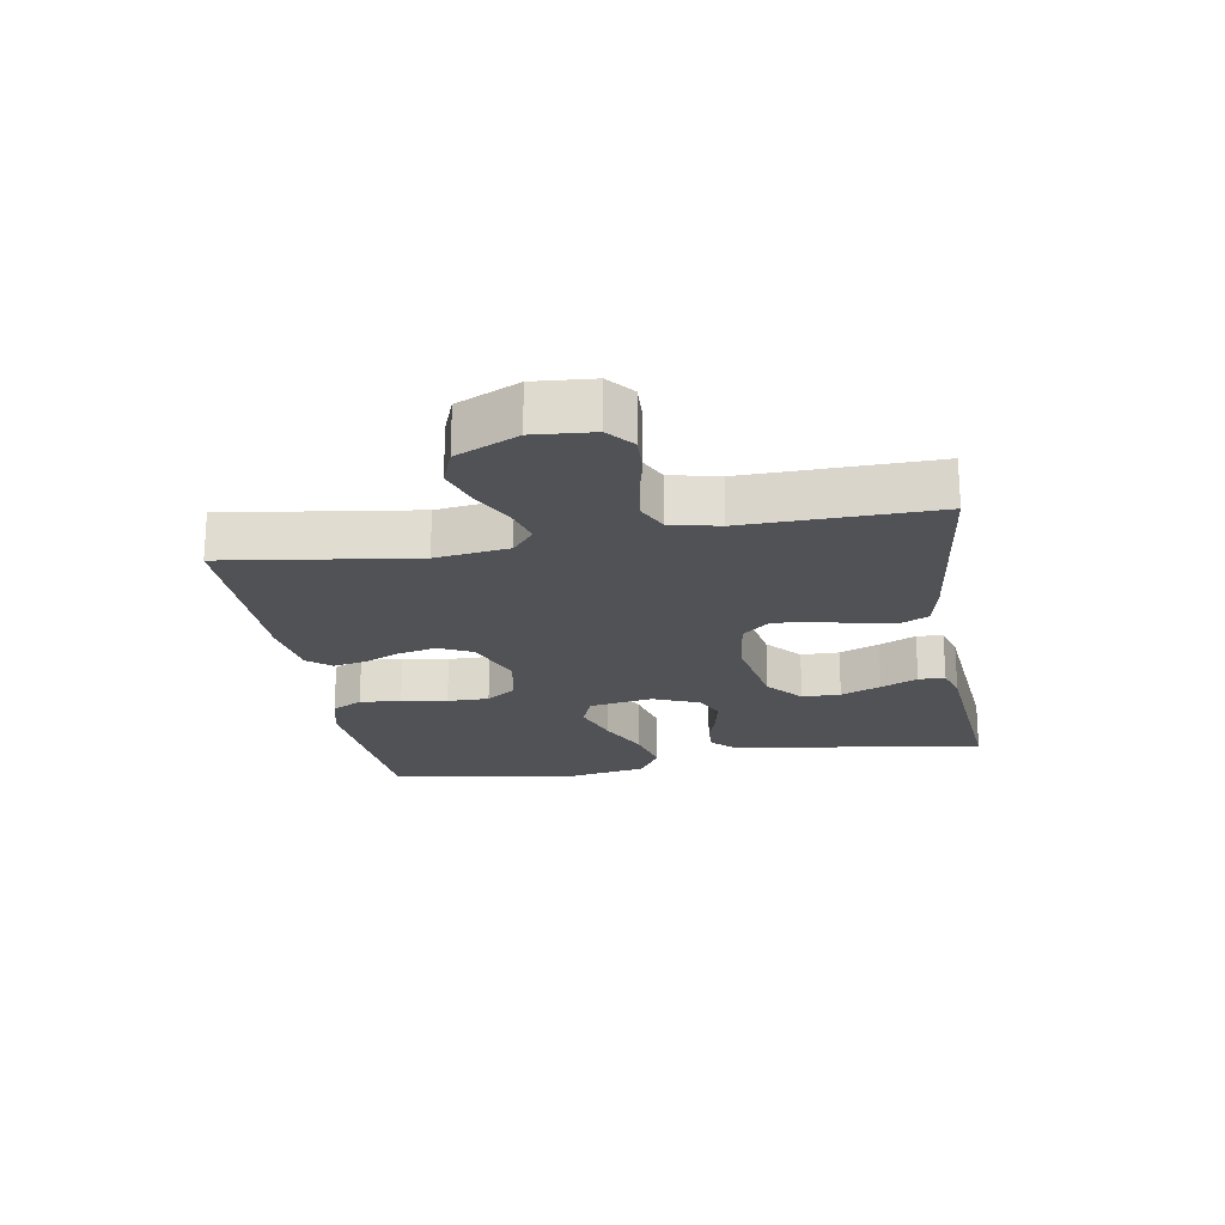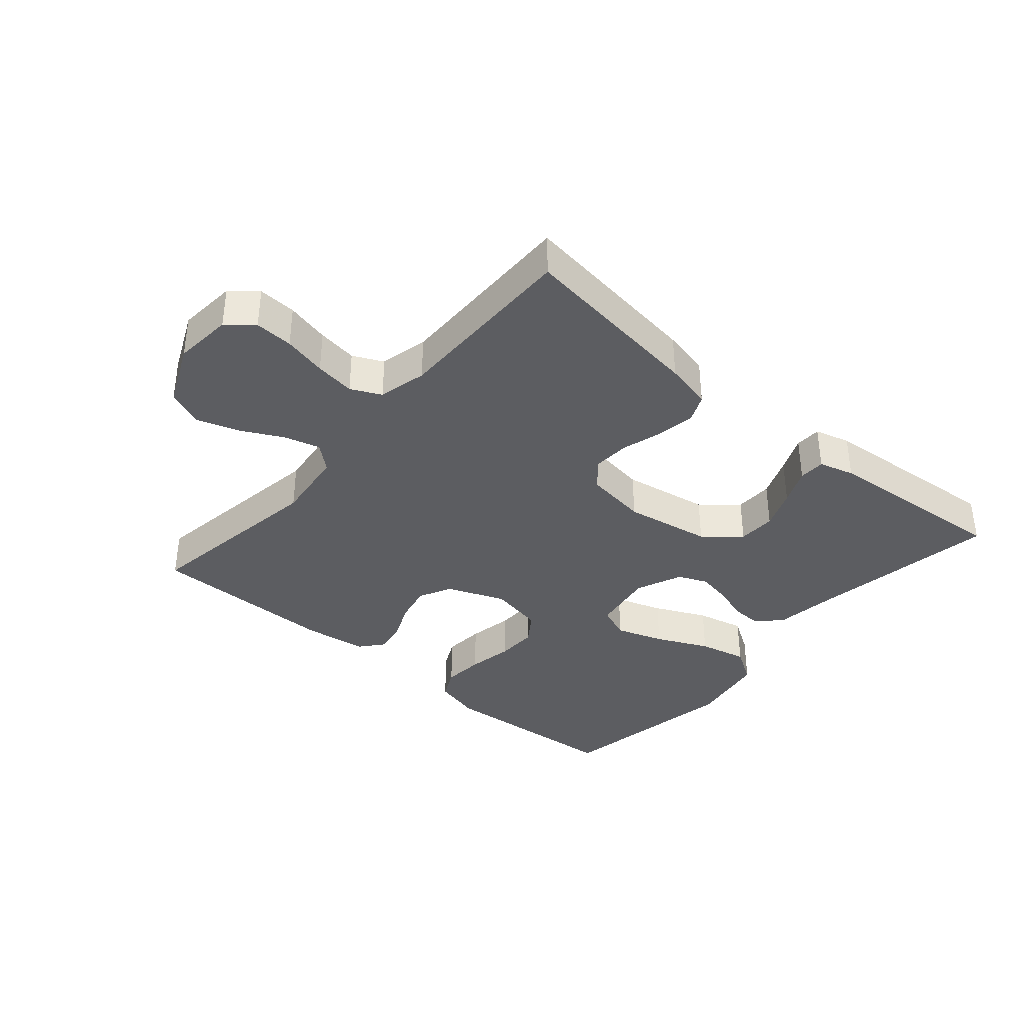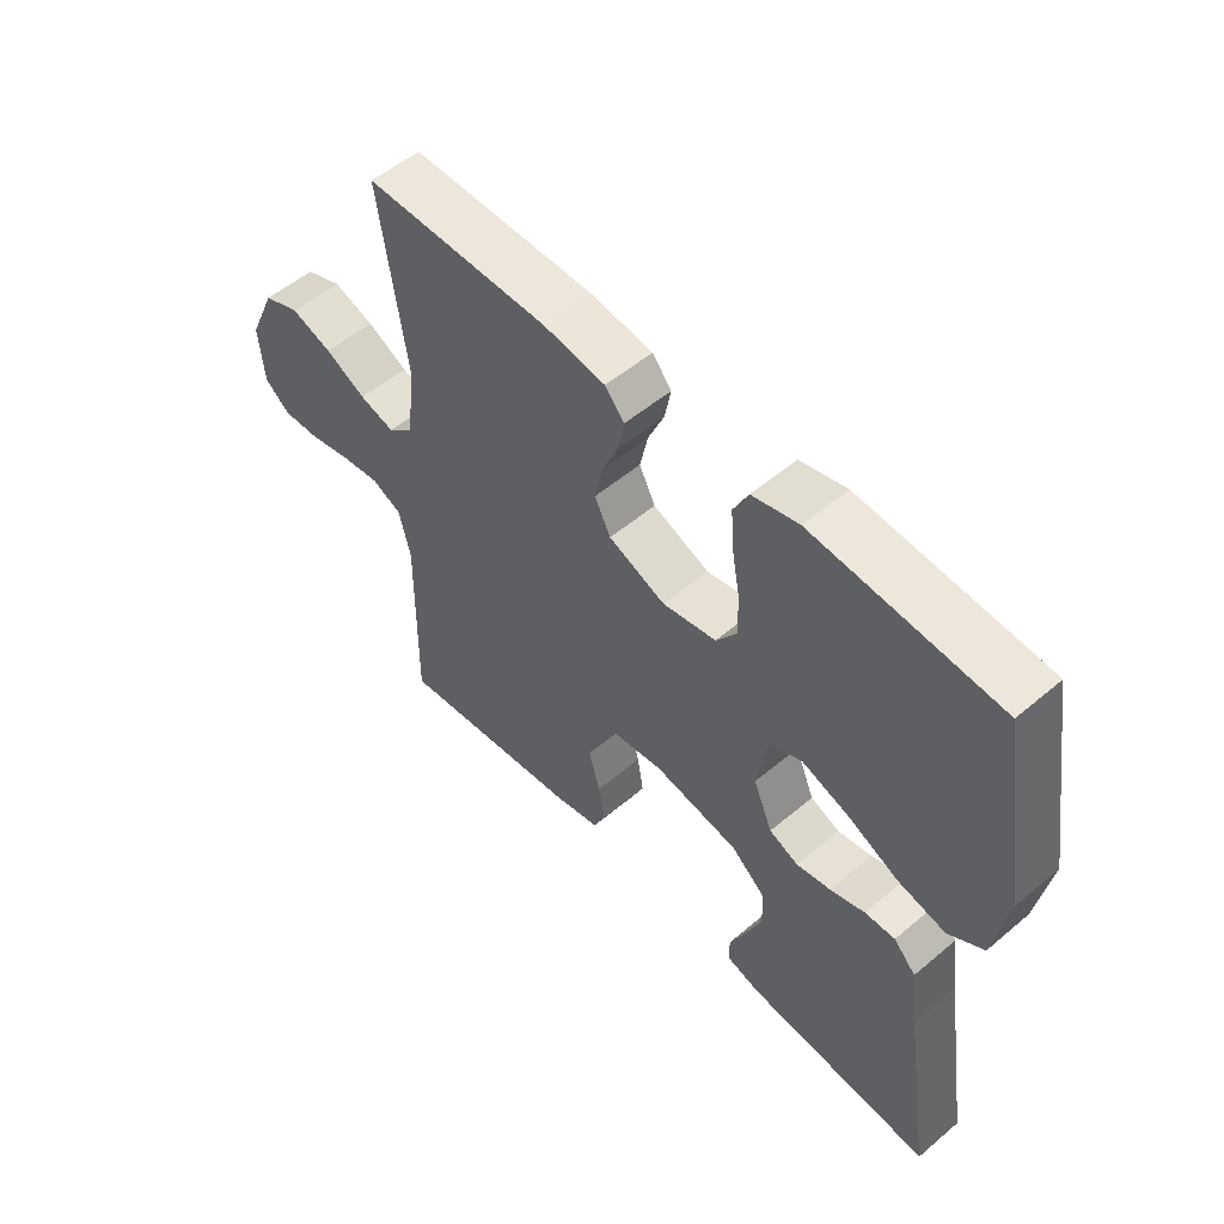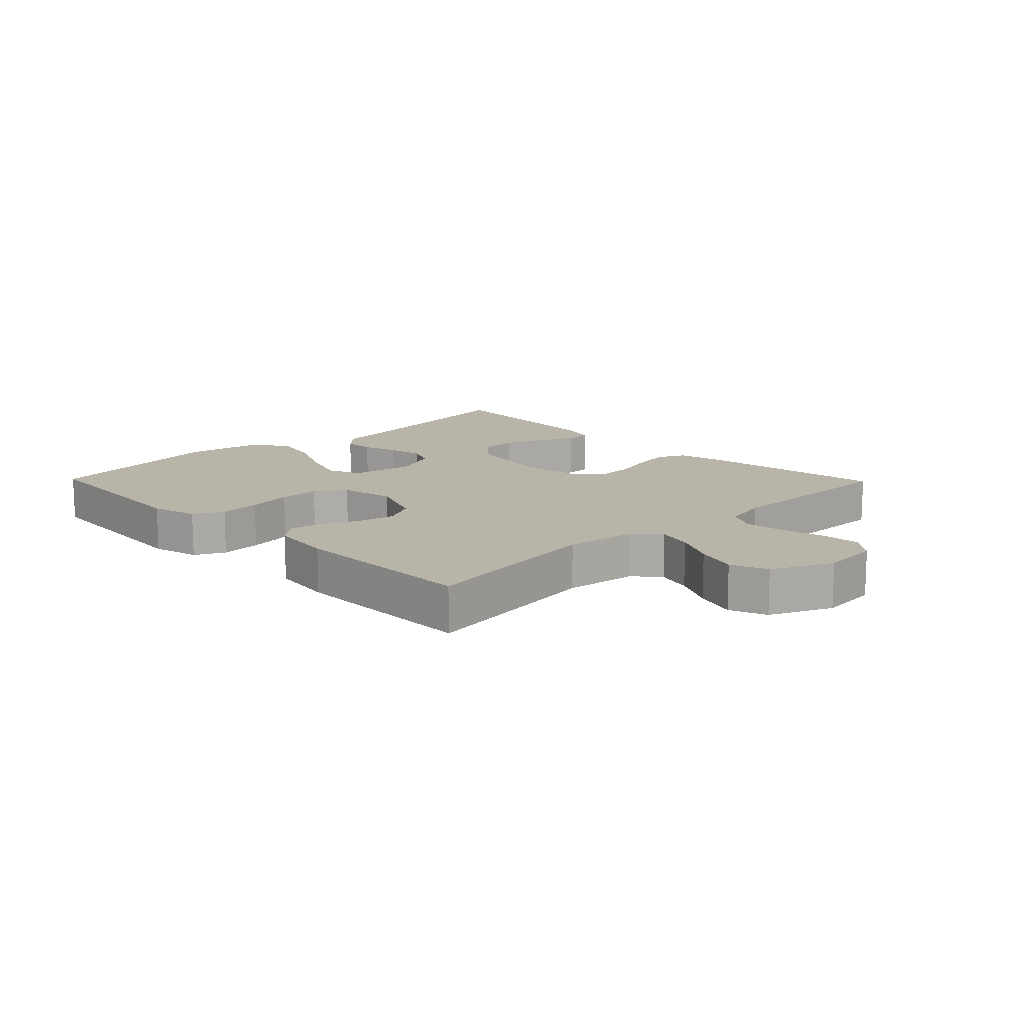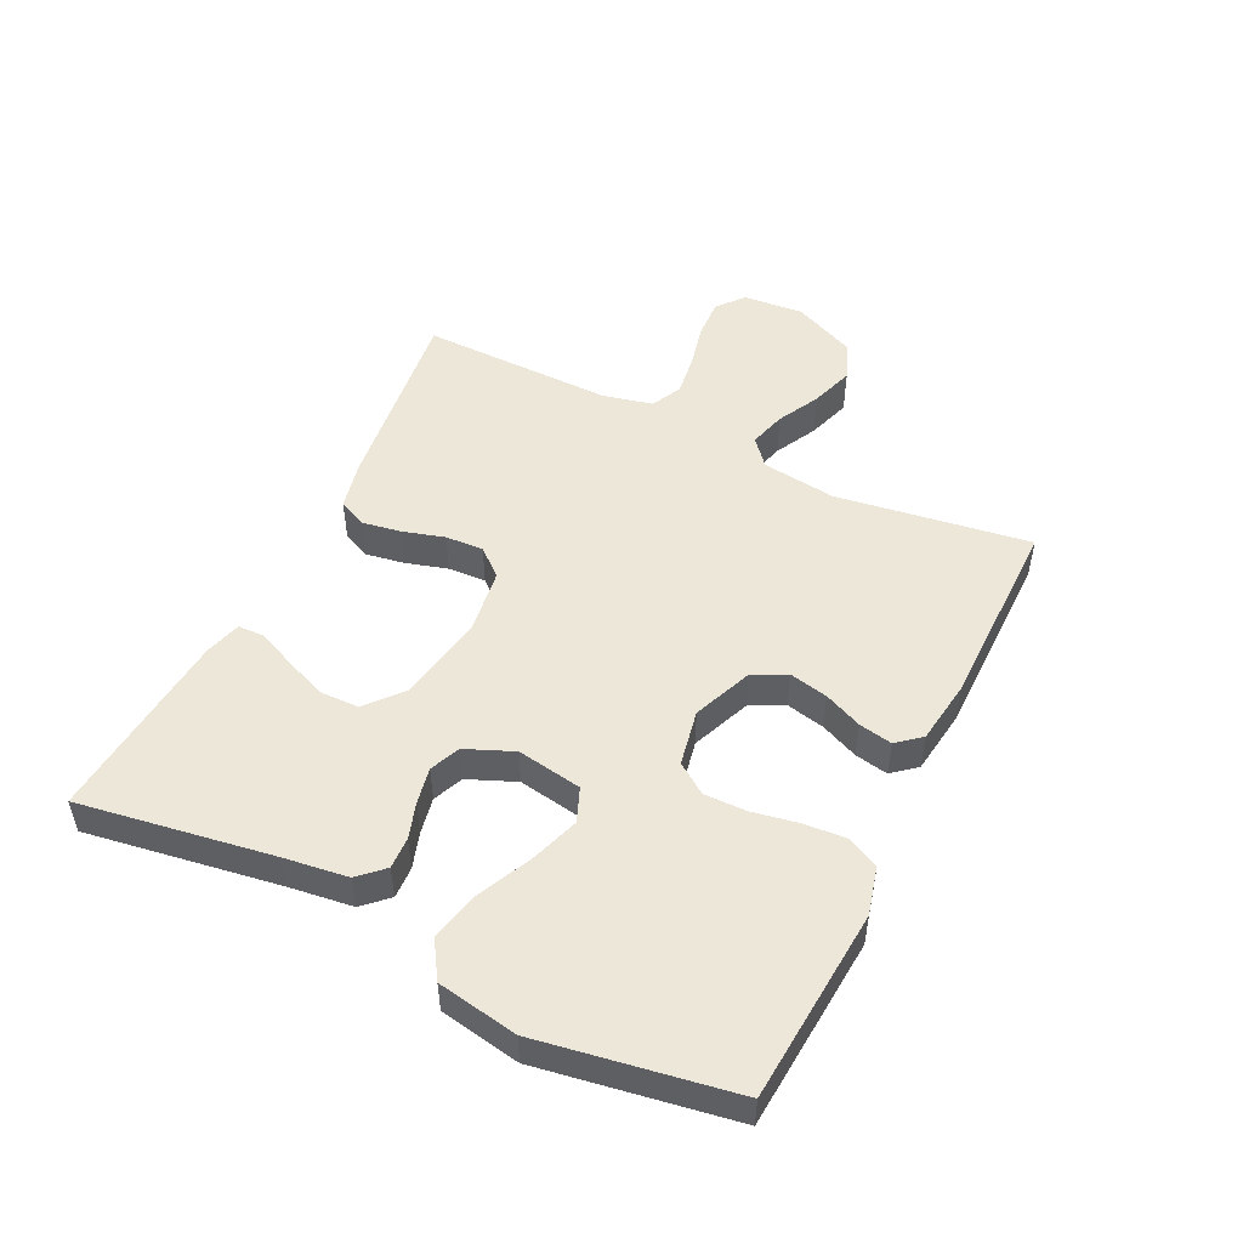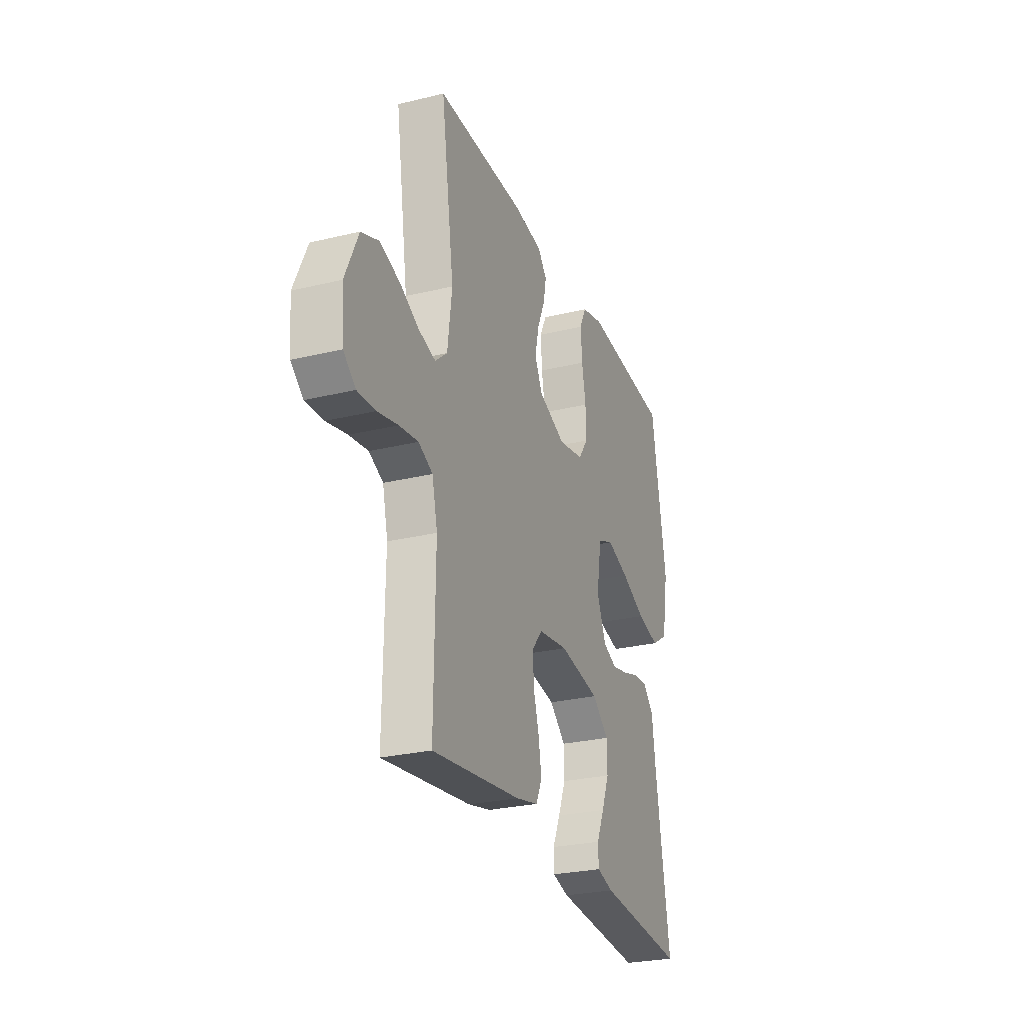
<metadata>
{"format":"obj","ext":"obj","renderer":"f3d","projection":"perspective","resolution":1024,"background":"white","views":[{"elev":-21.1,"azim":99.9,"up":"+Y"},{"elev":-37.0,"azim":139.2,"up":"+Y"},{"elev":53.6,"azim":-132.0,"up":"+Z"},{"elev":13.3,"azim":45.8,"up":"+Y"},{"elev":50.2,"azim":-64.0,"up":"+Y"},{"elev":-26.9,"azim":110.6,"up":"+Z"}]}
</metadata>
<code>
v 0.5 0.07 -0.5
v 0.2 0.07 -0.462
v 0.124 0.07 -0.445
v 0.104 0.07 -0.401
v 0.114 0.07 -0.341
v 0.133 0.07 -0.276
v 0.136 0.07 -0.217
v 0.1 0.07 -0.175
v 0 0.07 -0.161
v -0.138 0.07 -0.185
v -0.194 0.07 -0.233
v -0.195 0.07 -0.294
v -0.169 0.07 -0.358
v -0.143 0.07 -0.416
v -0.144 0.07 -0.458
v -0.2 0.07 -0.474
v -0.5 0.07 -0.5
v -0.453 0.07 -0.2
v -0.44 0.07 -0.101
v -0.404 0.07 -0.063
v -0.355 0.07 -0.065
v -0.299 0.07 -0.083
v -0.243 0.07 -0.094
v -0.196 0.07 -0.074
v -0.165 0.07 0
v -0.182 0.07 0.101
v -0.235 0.07 0.122
v -0.311 0.07 0.096
v -0.394 0.07 0.057
v -0.471 0.07 0.039
v -0.528 0.07 0.075
v -0.55 0.07 0.2
v -0.5 0.07 0.5
v -0.2 0.07 0.523
v -0.125 0.07 0.504
v -0.101 0.07 0.456
v -0.106 0.07 0.39
v -0.119 0.07 0.318
v -0.12 0.07 0.252
v -0.087 0.07 0.205
v 0 0.07 0.188
v 0.092 0.07 0.225
v 0.118 0.07 0.277
v 0.105 0.07 0.337
v 0.079 0.07 0.396
v 0.069 0.07 0.448
v 0.1 0.07 0.485
v 0.2 0.07 0.499
v 0.5 0.07 0.5
v 0.456 0.07 0.2
v 0.471 0.07 0.084
v 0.512 0.07 0.049
v 0.569 0.07 0.065
v 0.635 0.07 0.099
v 0.702 0.07 0.121
v 0.761 0.07 0.098
v 0.805 0.07 0
v 0.797 0.07 -0.094
v 0.756 0.07 -0.128
v 0.695 0.07 -0.125
v 0.626 0.07 -0.109
v 0.562 0.07 -0.1
v 0.514 0.07 -0.123
v 0.496 0.07 -0.2
v 0.5 0 -0.5
v 0.2 0 -0.462
v 0.124 0 -0.445
v 0.104 0 -0.401
v 0.114 0 -0.341
v 0.133 0 -0.276
v 0.136 0 -0.217
v 0.1 0 -0.175
v 0 0 -0.161
v -0.138 0 -0.185
v -0.194 0 -0.233
v -0.195 0 -0.294
v -0.169 0 -0.358
v -0.143 0 -0.416
v -0.144 0 -0.458
v -0.2 0 -0.474
v -0.5 0 -0.5
v -0.453 0 -0.2
v -0.44 0 -0.101
v -0.404 0 -0.063
v -0.355 0 -0.065
v -0.299 0 -0.083
v -0.243 0 -0.094
v -0.196 0 -0.074
v -0.165 0 0
v -0.182 0 0.101
v -0.235 0 0.122
v -0.311 0 0.096
v -0.394 0 0.057
v -0.471 0 0.039
v -0.528 0 0.075
v -0.55 0 0.2
v -0.5 0 0.5
v -0.2 0 0.523
v -0.125 0 0.504
v -0.101 0 0.456
v -0.106 0 0.39
v -0.119 0 0.318
v -0.12 0 0.252
v -0.087 0 0.205
v 0 0 0.188
v 0.092 0 0.225
v 0.118 0 0.277
v 0.105 0 0.337
v 0.079 0 0.396
v 0.069 0 0.448
v 0.1 0 0.485
v 0.2 0 0.499
v 0.5 0 0.5
v 0.456 0 0.2
v 0.471 0 0.084
v 0.512 0 0.049
v 0.569 0 0.065
v 0.635 0 0.099
v 0.702 0 0.121
v 0.761 0 0.098
v 0.805 0 0
v 0.797 0 -0.094
v 0.756 0 -0.128
v 0.695 0 -0.125
v 0.626 0 -0.109
v 0.562 0 -0.1
v 0.514 0 -0.123
v 0.496 0 -0.2
f 58 59 60 61
f 58 61 62
f 57 58 62
f 56 57 62
f 53 54 55 56
f 52 53 56 62
f 51 52 62 63
f 47 48 49 50
f 47 50 51
f 44 45 46 47
f 43 44 47 51
f 42 43 51 63
f 35 36 37 38
f 35 38 39
f 34 35 39
f 33 34 39
f 32 33 39 40
f 28 29 30 31
f 27 28 31 32
f 19 20 21 22
f 18 19 22 23
f 17 18 23 24
f 13 14 15 16
f 12 13 16 17
f 11 12 17 24
f 3 4 5 6
f 1 2 3 6
f 64 1 6 7
f 41 42 63 64
f 41 64 7 8
f 27 32 40 41
f 26 27 41
f 25 26 41 8
f 10 11 24 25
f 9 10 25
f 8 9 25
f 125 124 123 122
f 126 125 122
f 126 122 121
f 126 121 120
f 120 119 118 117
f 126 120 117 116
f 127 126 116 115
f 114 113 112 111
f 115 114 111
f 111 110 109 108
f 115 111 108 107
f 127 115 107 106
f 102 101 100 99
f 103 102 99
f 103 99 98
f 103 98 97
f 104 103 97 96
f 95 94 93 92
f 96 95 92 91
f 86 85 84 83
f 87 86 83 82
f 88 87 82 81
f 80 79 78 77
f 81 80 77 76
f 88 81 76 75
f 70 69 68 67
f 70 67 66 65
f 71 70 65 128
f 128 127 106 105
f 72 71 128 105
f 105 104 96 91
f 105 91 90
f 72 105 90 89
f 89 88 75 74
f 89 74 73
f 89 73 72
f 1 65 66 2
f 2 66 67 3
f 3 67 68 4
f 4 68 69 5
f 5 69 70 6
f 6 70 71 7
f 7 71 72 8
f 8 72 73 9
f 9 73 74 10
f 10 74 75 11
f 11 75 76 12
f 12 76 77 13
f 13 77 78 14
f 14 78 79 15
f 15 79 80 16
f 16 80 81 17
f 17 81 82 18
f 18 82 83 19
f 19 83 84 20
f 20 84 85 21
f 21 85 86 22
f 22 86 87 23
f 23 87 88 24
f 24 88 89 25
f 25 89 90 26
f 26 90 91 27
f 27 91 92 28
f 28 92 93 29
f 29 93 94 30
f 30 94 95 31
f 31 95 96 32
f 32 96 97 33
f 33 97 98 34
f 34 98 99 35
f 35 99 100 36
f 36 100 101 37
f 37 101 102 38
f 38 102 103 39
f 39 103 104 40
f 40 104 105 41
f 41 105 106 42
f 42 106 107 43
f 43 107 108 44
f 44 108 109 45
f 45 109 110 46
f 46 110 111 47
f 47 111 112 48
f 48 112 113 49
f 49 113 114 50
f 50 114 115 51
f 51 115 116 52
f 52 116 117 53
f 53 117 118 54
f 54 118 119 55
f 55 119 120 56
f 56 120 121 57
f 57 121 122 58
f 58 122 123 59
f 59 123 124 60
f 60 124 125 61
f 61 125 126 62
f 62 126 127 63
f 63 127 128 64
f 64 128 65 1

</code>
